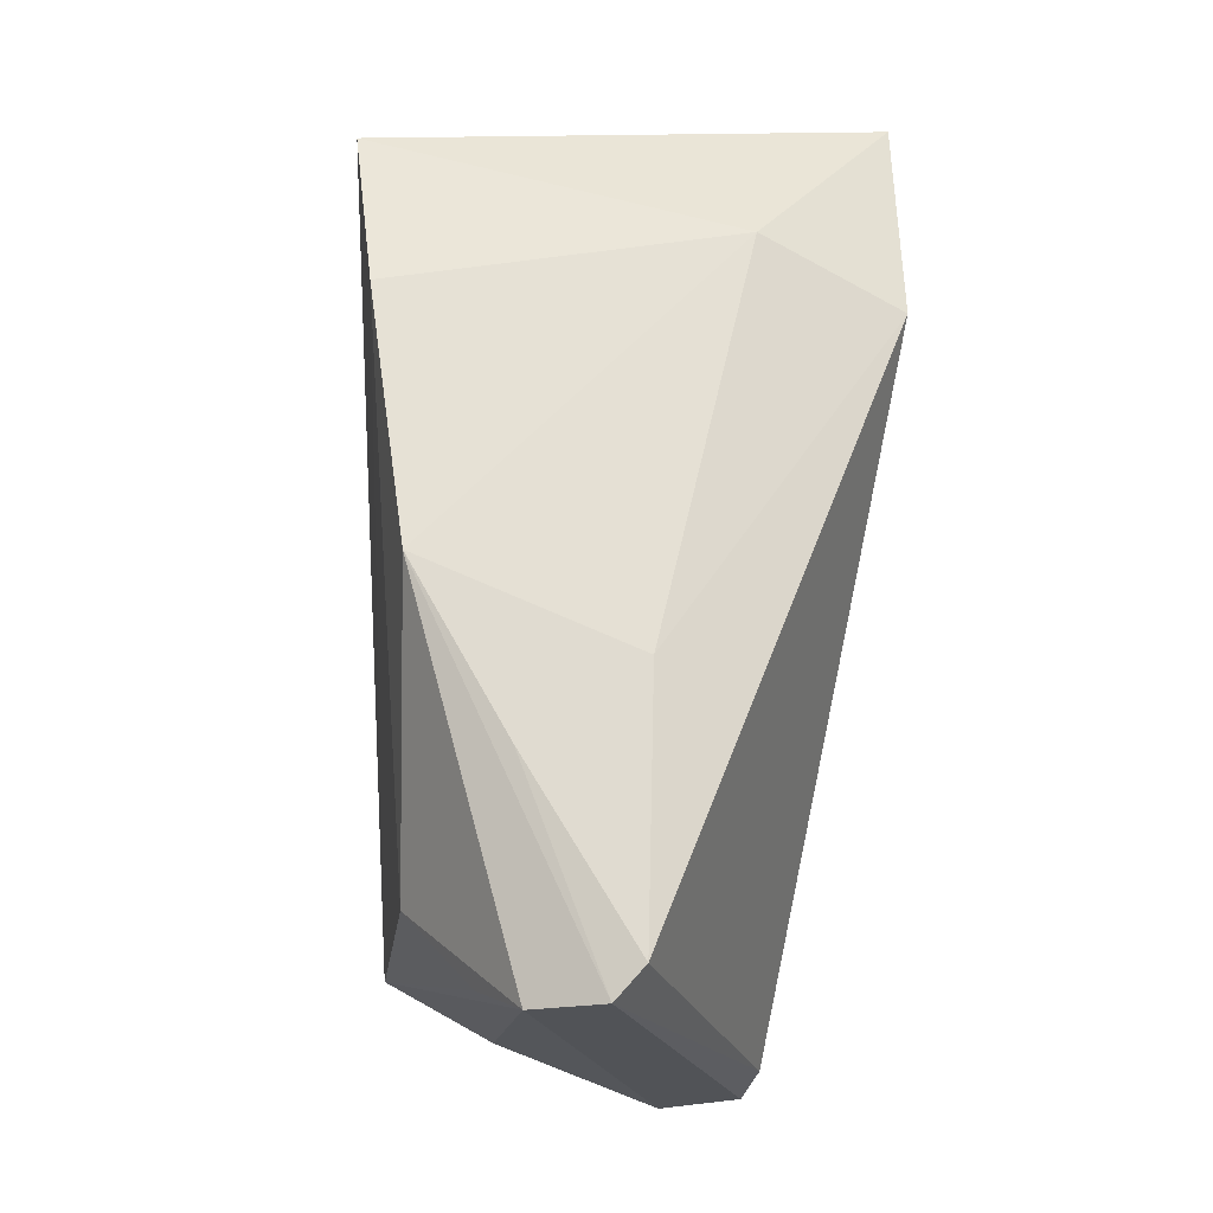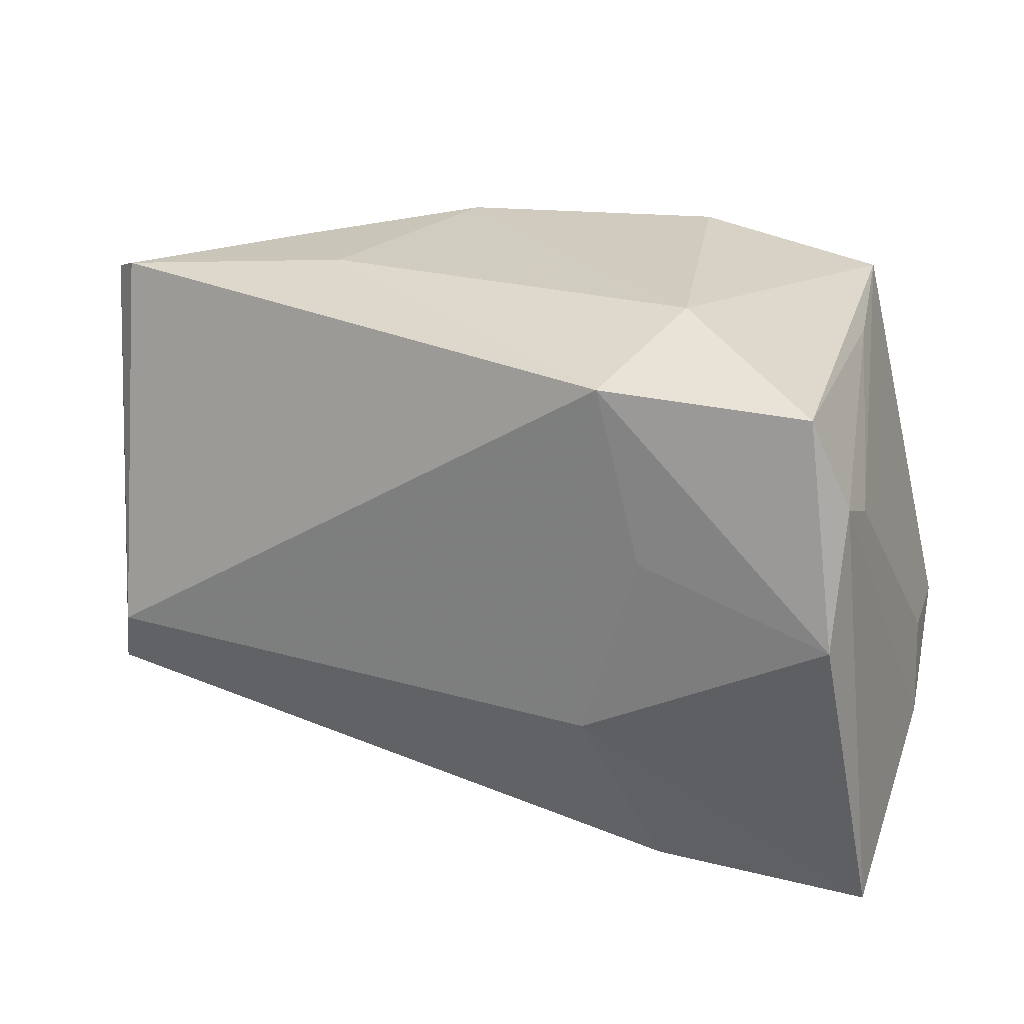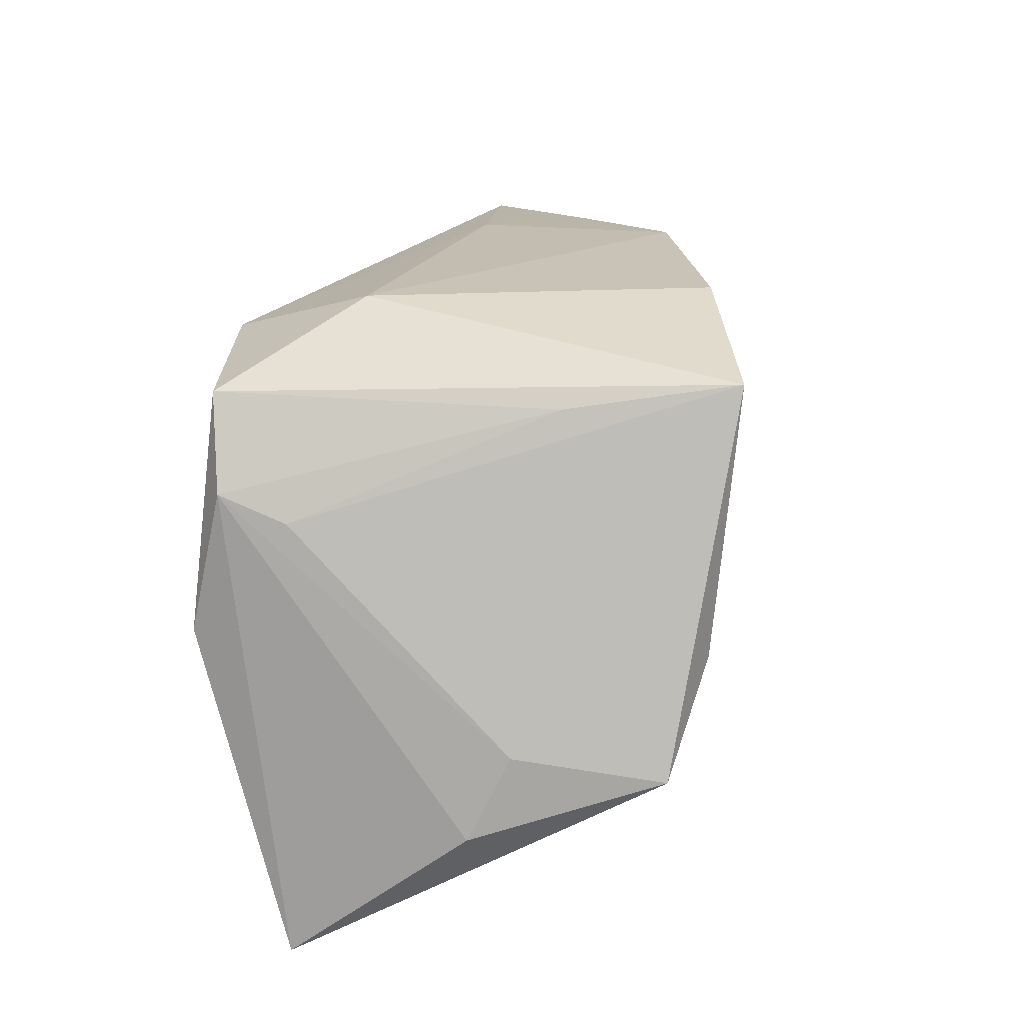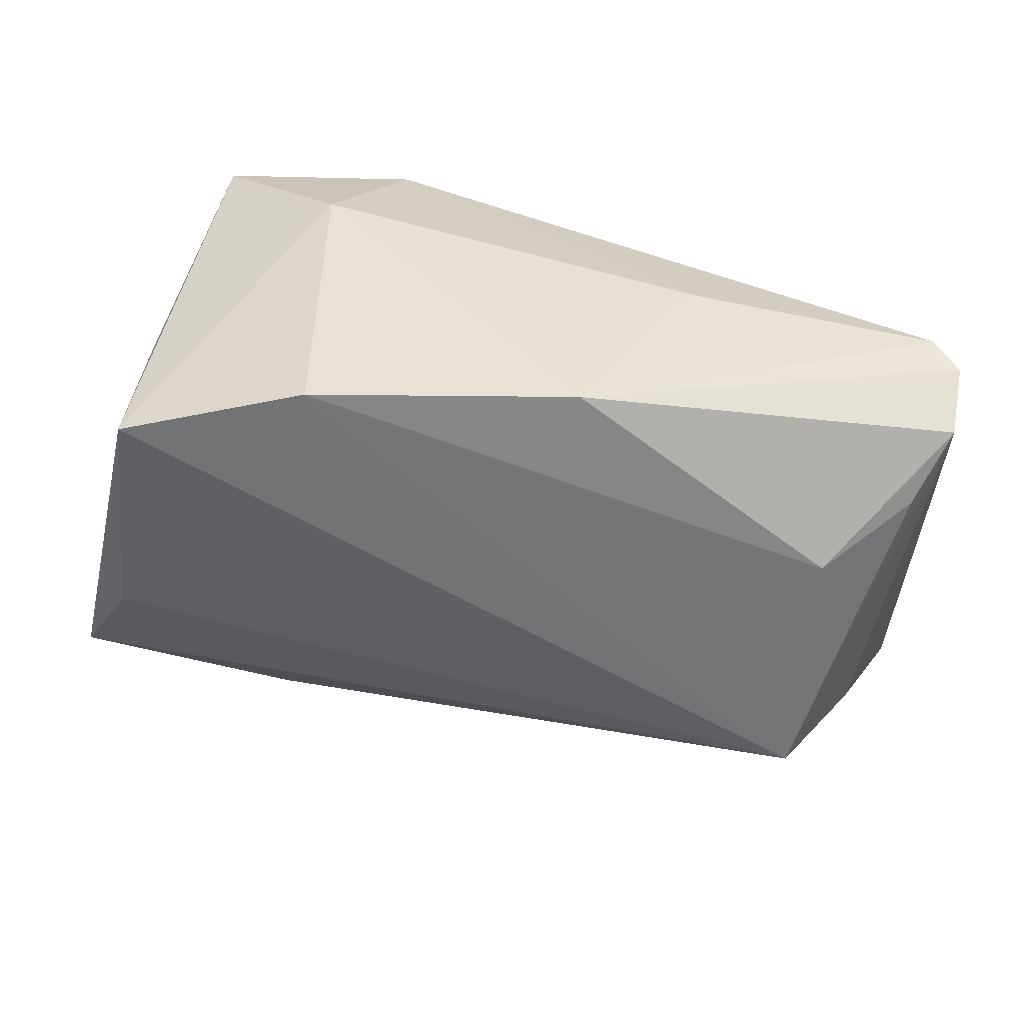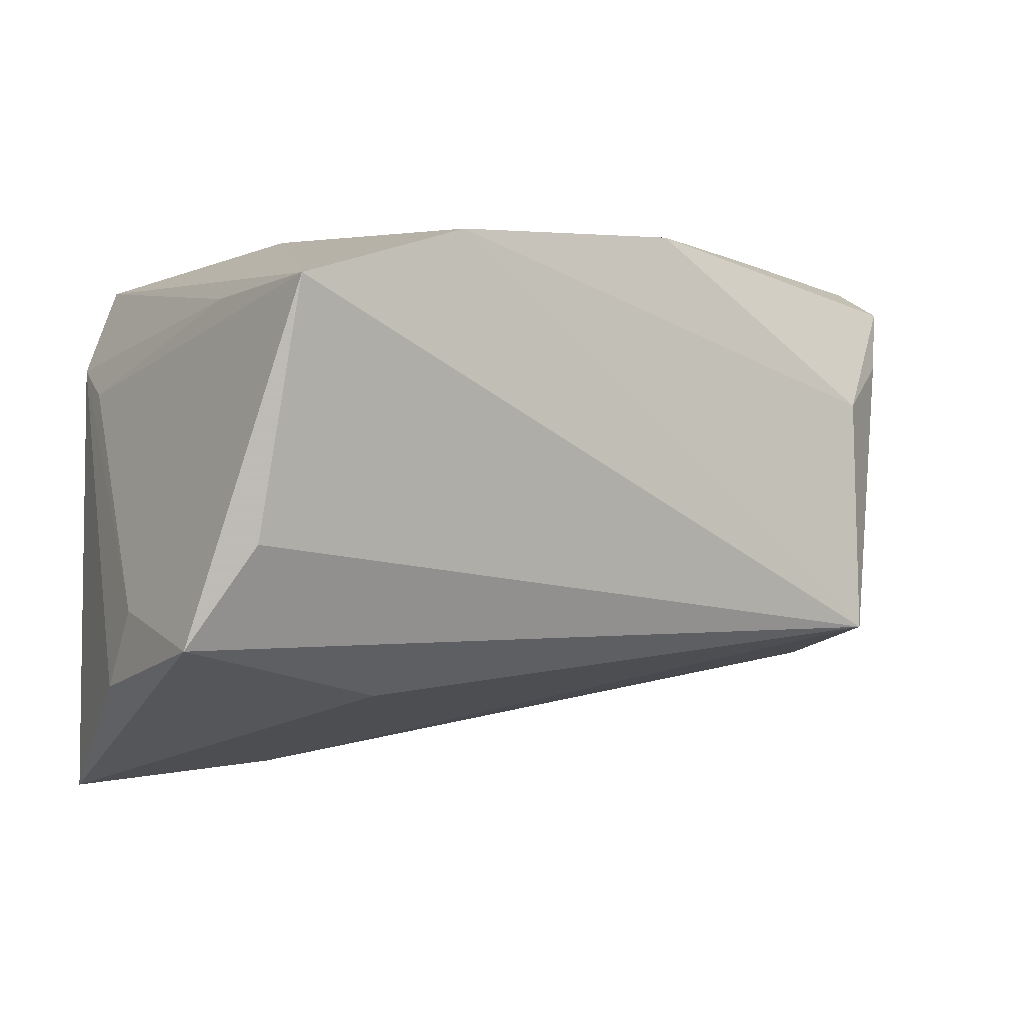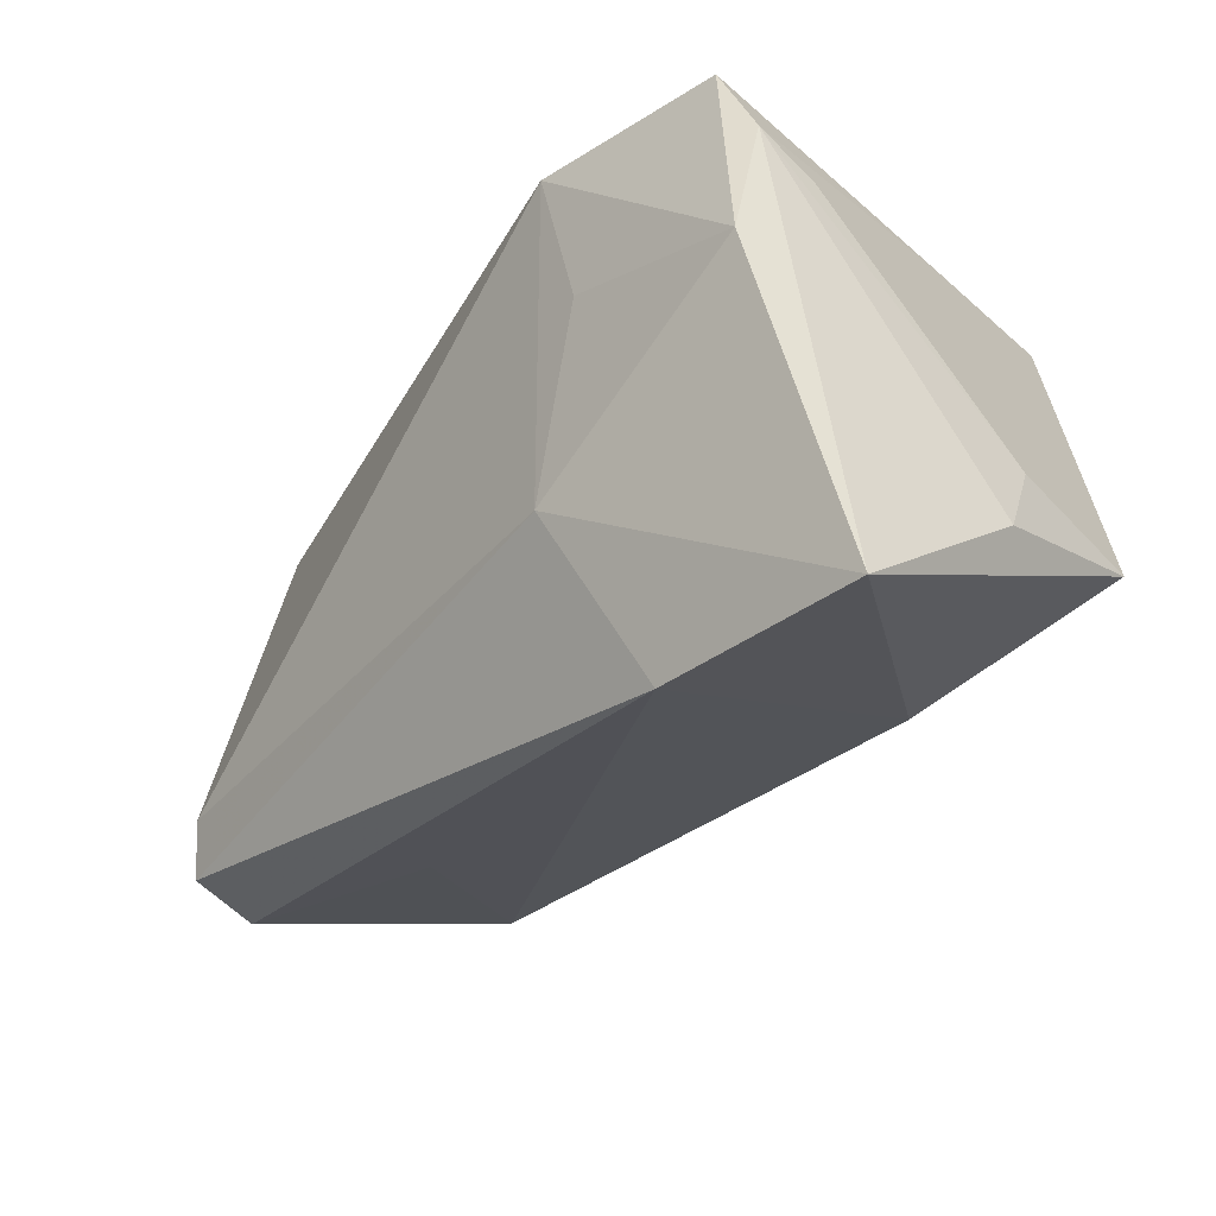
<metadata>
{"format":"obj","ext":"obj","renderer":"f3d","projection":"perspective","resolution":1024,"background":"white","views":[{"elev":64.2,"azim":94.1,"up":"+Y"},{"elev":23.3,"azim":-158.9,"up":"+Y"},{"elev":19.5,"azim":-83.4,"up":"+Y"},{"elev":40.6,"azim":13.1,"up":"+Y"},{"elev":4.3,"azim":-25.4,"up":"+Y"},{"elev":-36.7,"azim":-133.0,"up":"+Y"}]}
</metadata>
<code>
v 0.05495 0.02678 -0.005701
v 0.05513 0.01501 0.0106
v 0.04479 -0.01837 0.023
v -0.02231 -0.03754 -0.01787
v 0.03543 0.02916 0.008168
v 0.01711 0.03131 0.02032
v 0.04614 0.01021 0.01898
v -0.02147 0.005826 -0.02762
v -0.04433 0.01466 -0.0243
v -0.04781 -0.03846 -0.0174
v -0.01306 0.03131 0.02687
v -0.03745 0.02333 0.0119
v 0.05328 -0.02462 -0.01647
v -0.03992 0.02483 -0.02541
v 0.05083 -0.0181 0.01057
v -0.03431 0.02584 0.03117
v 0.05185 -0.0181 -0.0181
v -0.02161 0.03131 -0.0118
v -0.04389 -0.001258 -0.02782
v 0.0585 0.02526 -0.002677
v 0.02581 0.02992 -0.00431
v -0.04889 -0.0227 0.00292
v -0.01473 -0.01687 -0.02631
v 0.05456 -0.02624 -0.007573
v 0.0588 0.02226 0.005473
v -0.04463 0.01172 -0.01686
v -0.04772 -0.01314 0.007613
v -0.01628 0.02607 -0.02782
v -0.03864 -0.003974 0.0284
v 0.02916 -0.02752 -0.00216
v -0.04609 -0.01587 0.02455
v -0.0215 -0.02331 0.01931
f 18 16 11
f 11 6 18
f 19 28 8
f 31 27 22
f 22 10 31
f 25 15 24
f 3 15 25
f 3 11 16
f 3 24 15
f 16 12 26
f 26 31 16
f 27 31 26
f 23 10 19
f 19 8 23
f 23 8 28
f 14 28 19
f 18 28 14
f 14 16 18
f 14 12 16
f 28 1 17
f 13 23 17
f 17 23 28
f 20 1 5
f 20 6 25
f 20 5 6
f 25 24 20
f 20 24 13
f 13 17 20
f 20 17 1
f 5 1 21
f 18 6 21
f 6 5 21
f 21 28 18
f 21 1 28
f 2 3 25
f 6 11 7
f 11 3 7
f 3 2 7
f 25 6 7
f 7 2 25
f 16 31 29
f 29 3 16
f 31 3 29
f 32 31 10
f 32 3 31
f 24 3 30
f 4 23 13
f 10 23 4
f 13 24 4
f 24 30 4
f 4 30 3
f 4 32 10
f 3 32 4
f 9 14 19
f 19 10 9
f 9 26 12
f 12 14 9
f 9 10 22
f 22 27 9
f 27 26 9

</code>
